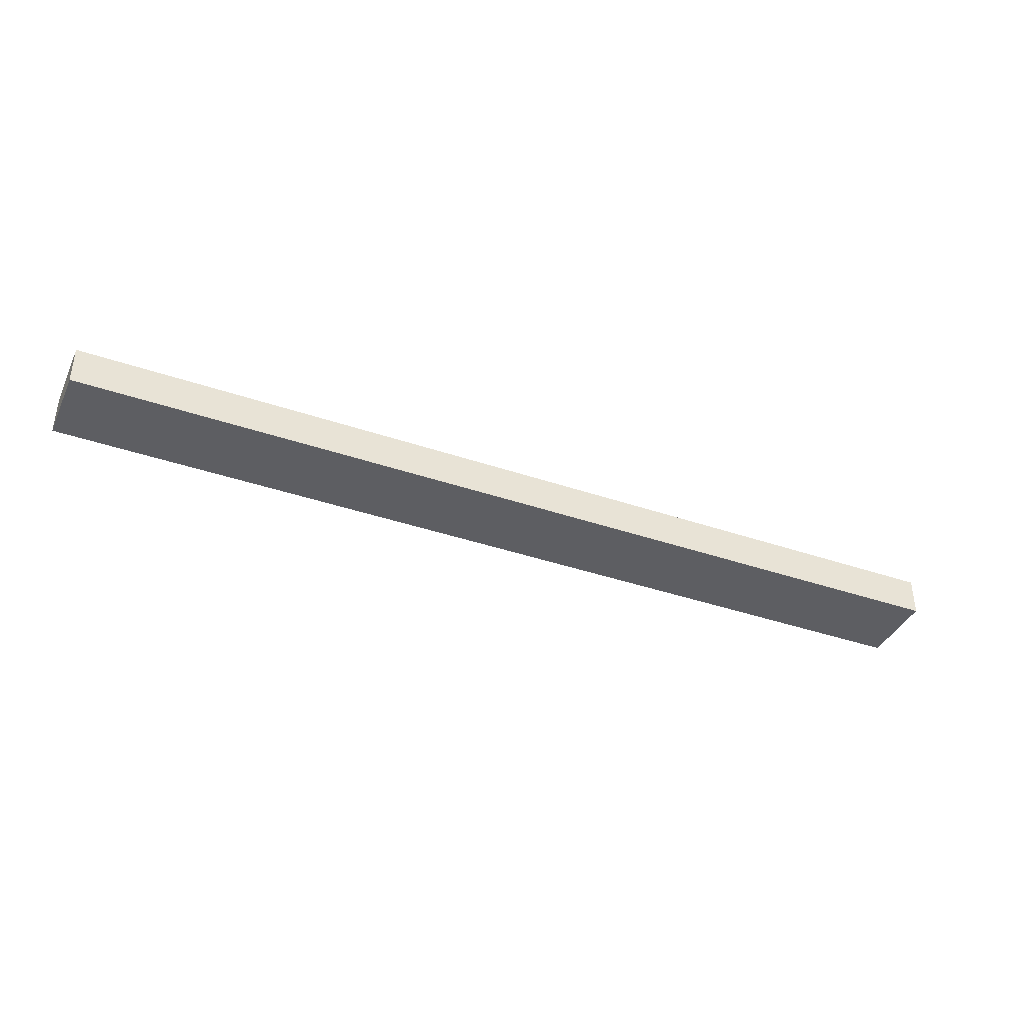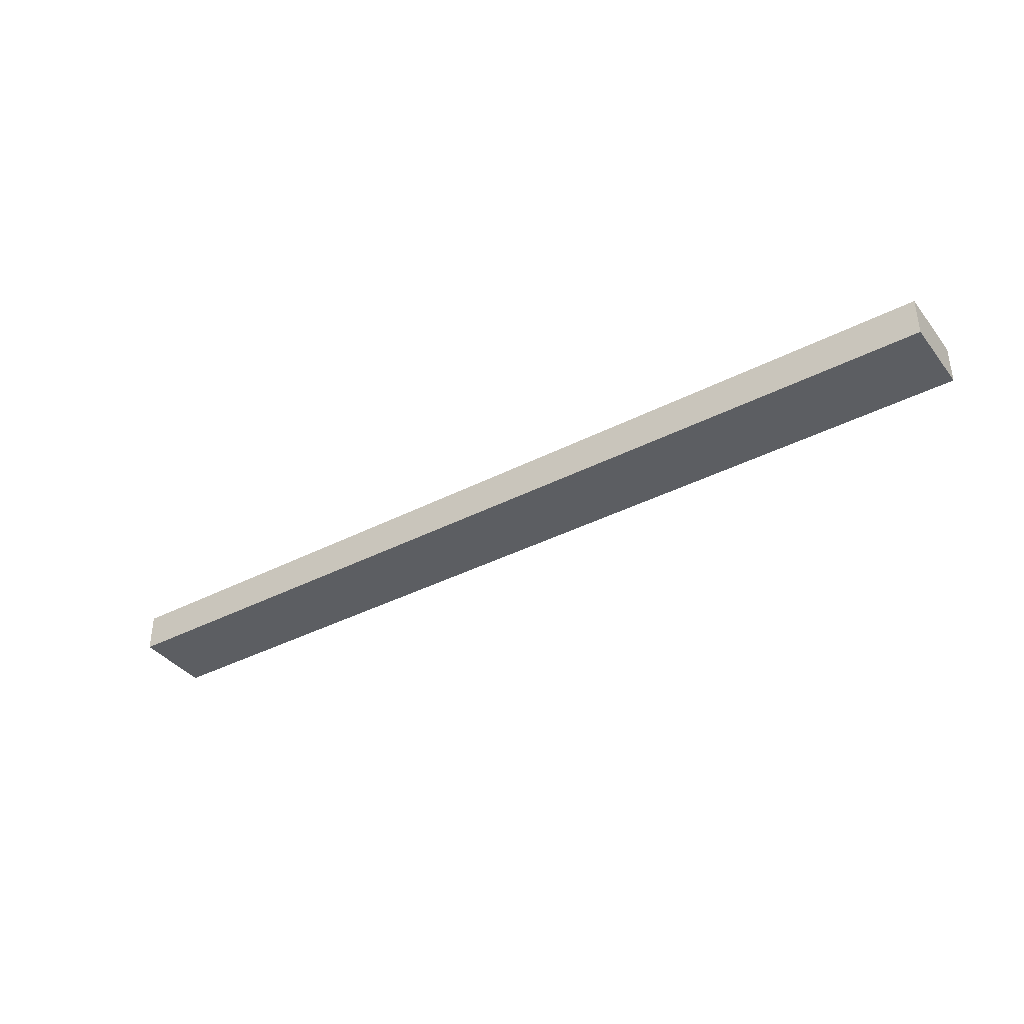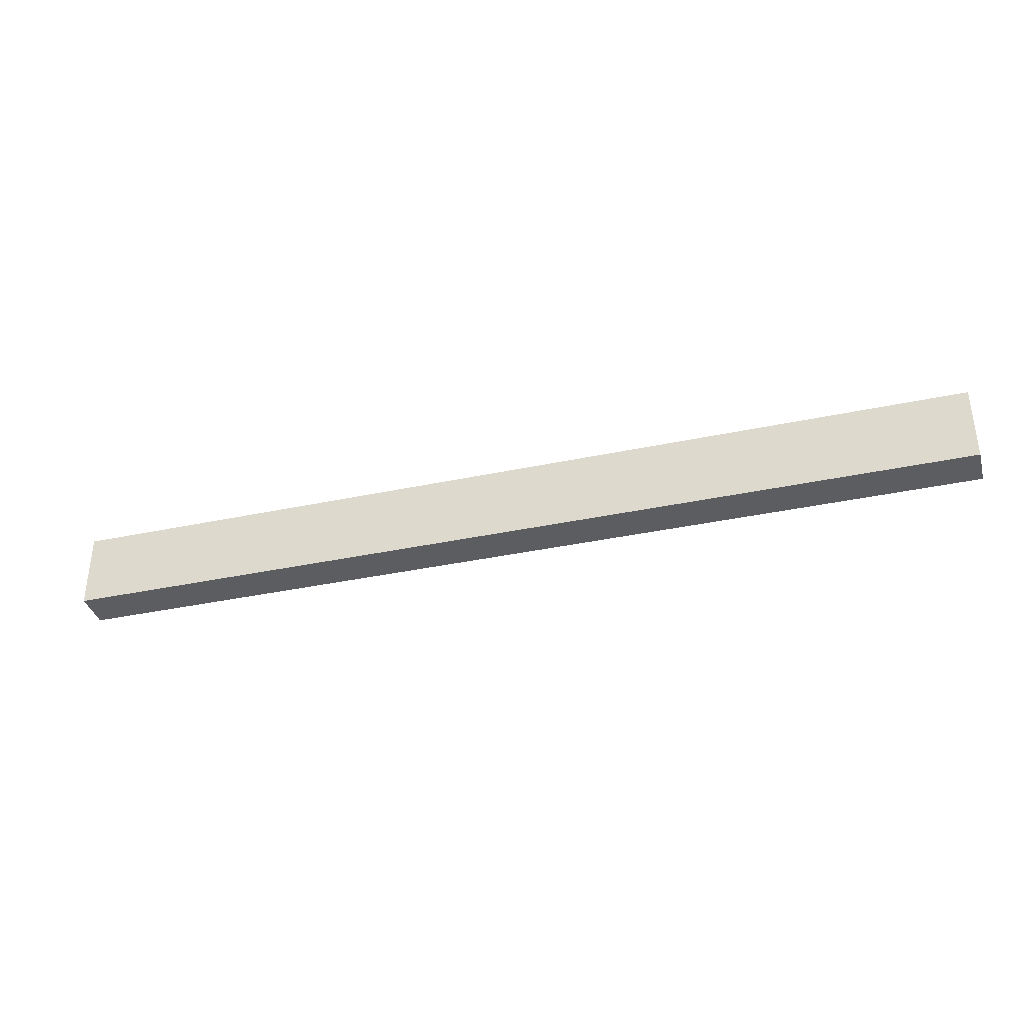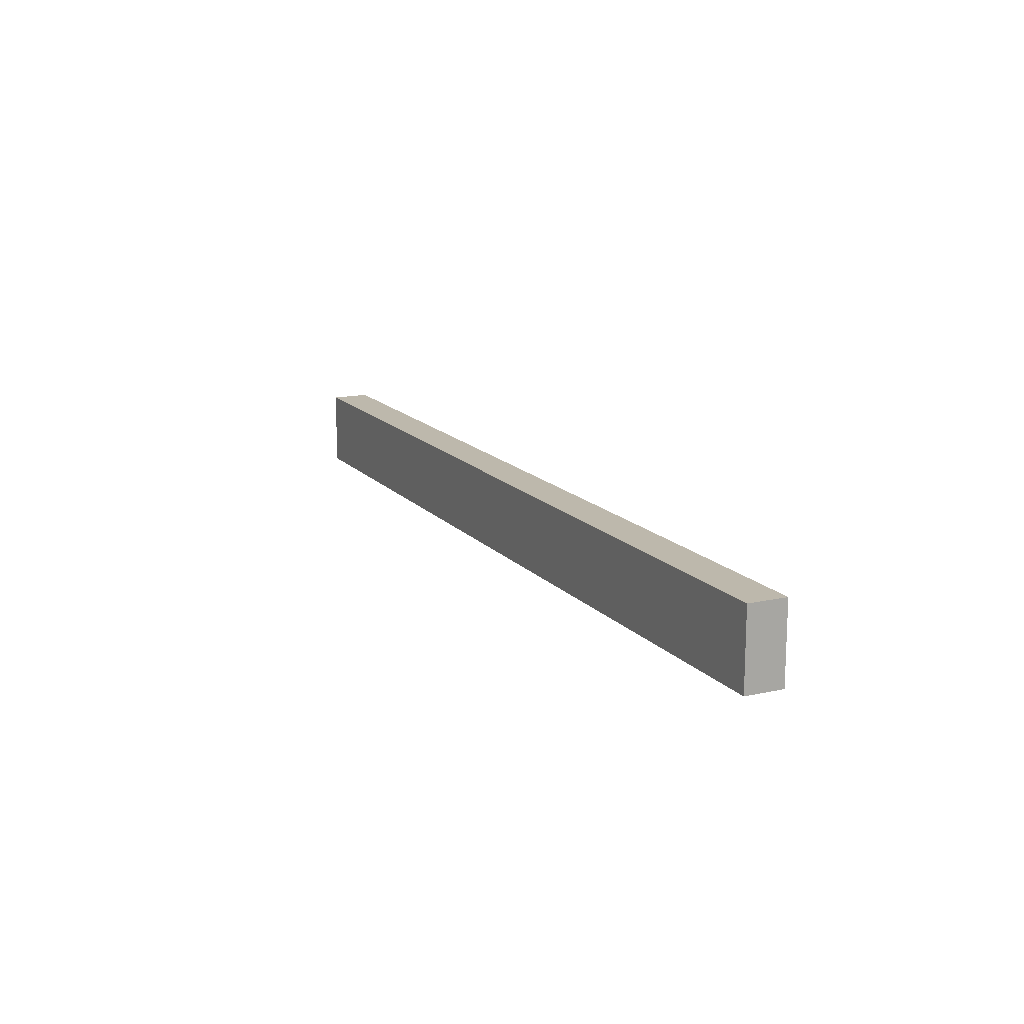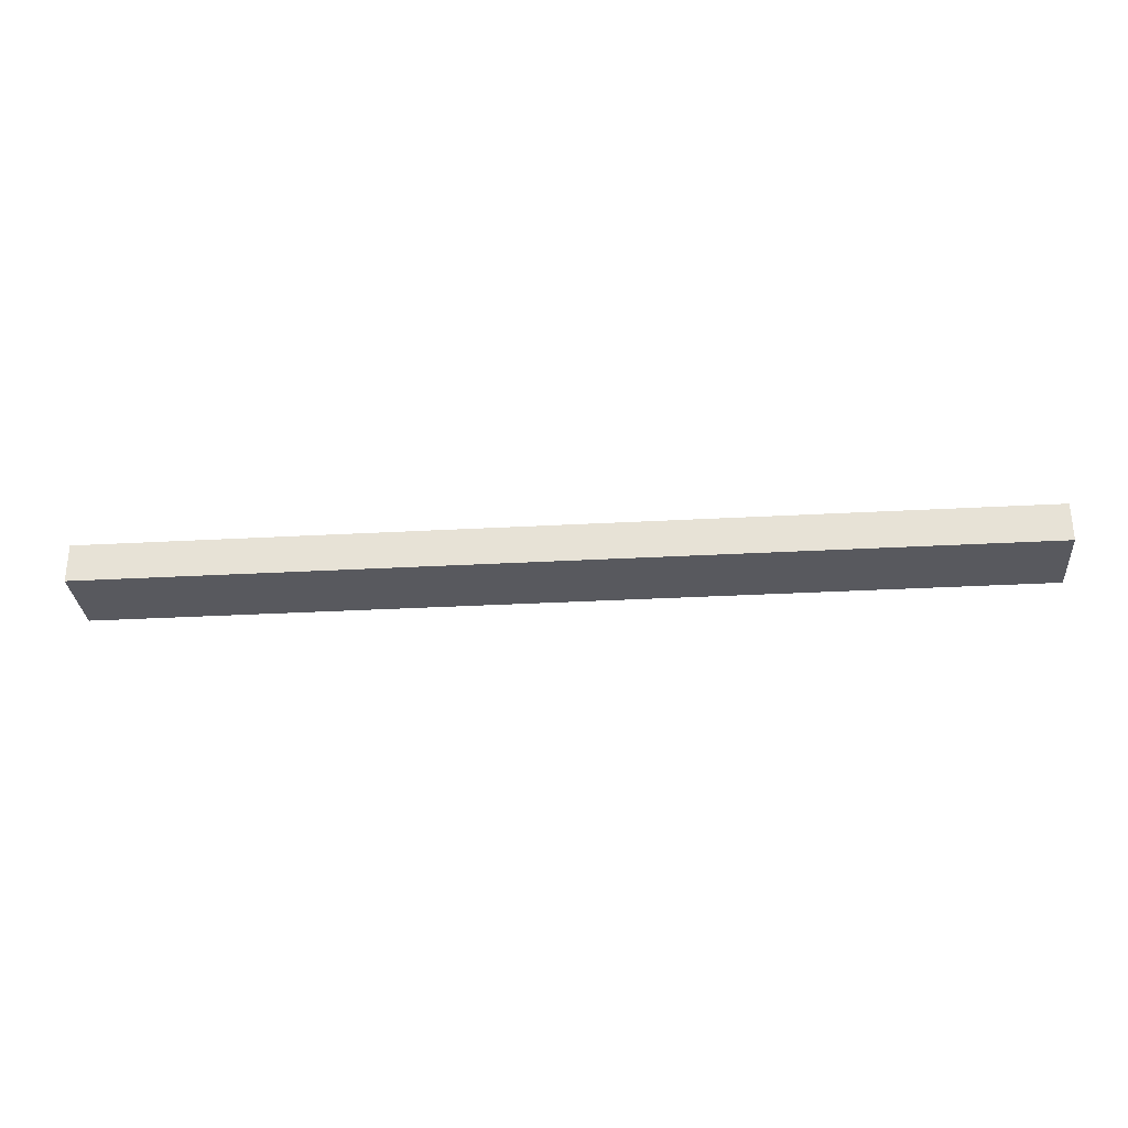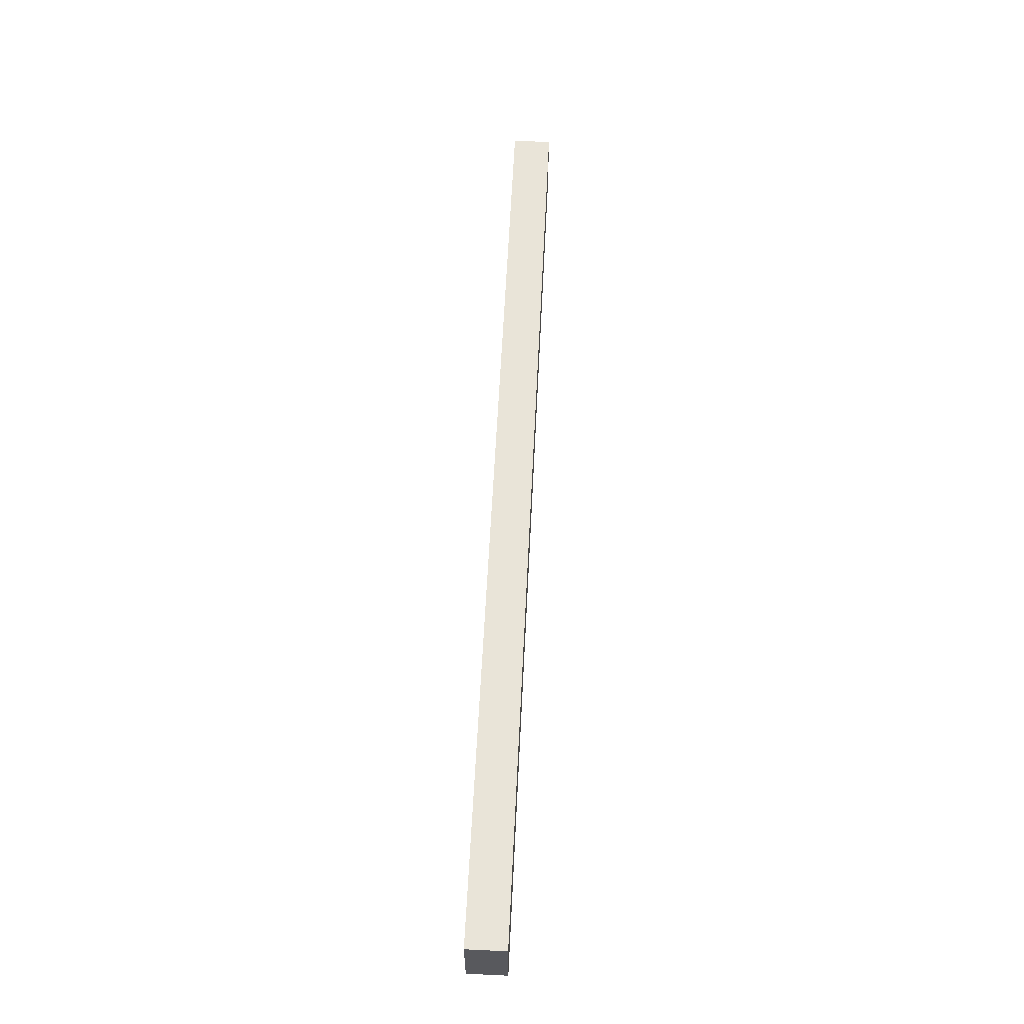
<metadata>
{"format":"obj","ext":"obj","renderer":"f3d","projection":"perspective","resolution":1024,"background":"white","views":[{"elev":-39.0,"azim":156.7,"up":"+Y"},{"elev":-37.9,"azim":-146.6,"up":"+Y"},{"elev":-36.7,"azim":15.5,"up":"+Z"},{"elev":14.8,"azim":-115.7,"up":"+Z"},{"elev":-30.3,"azim":-175.4,"up":"+Y"},{"elev":59.9,"azim":92.8,"up":"+Z"}]}
</metadata>
<code>
o
v 0.1 9.8 5.5
v 0.1 9.8 5.1
v 0.1 9.9 5.5
v 0.1 9.9 5.1
v 0.1 10 5.5
v 0.1 10 5.1
v 4.9 9.8 5.5
v 4.9 9.8 5.1
v 4.9 10 5.5
v 4.9 10 5.1
v 0.1 9.8 5.5
v 0.1 9.9 5.5
v 0.1 10 5.5
v 0.5 9.8 5.5
v 0.5 9.9 5.5
v 0.9 9.8 5.5
v 0.9 10 5.5
v 1.6 9.9 5.5
v 1.6 10 5.5
v 2 9.9 5.5
v 2 10 5.5
v 2.2 9.9 5.5
v 2.2 10 5.5
v 4.8 9.8 5.5
v 4.8 9.9 5.5
v 4.9 9.8 5.5
v 4.9 10 5.5
v 0.1 9.8 5.1
v 0.1 9.9 5.1
v 0.1 10 5.1
v 0.6 9.9 5.1
v 0.6 10 5.1
v 1.4 9.9 5.1
v 1.4 10 5.1
v 2.4 9.9 5.1
v 2.4 10 5.1
v 3 9.9 5.1
v 3 10 5.1
v 3.8 9.8 5.1
v 3.8 9.9 5.1
v 3.9 9.8 5.1
v 3.9 10 5.1
v 4.2 9.9 5.1
v 4.2 10 5.1
v 4.8 9.8 5.1
v 4.8 9.9 5.1
v 4.9 9.8 5.1
v 4.9 10 5.1
v 0.1 9.8 5.5
v 0.5 9.8 5.5
v 0.9 9.8 5.5
v 4.8 9.8 5.5
v 4.9 9.8 5.5
v 0.5 9.8 5.4
v 0.9 9.8 5.4
v 3.8 9.8 5.2
v 3.9 9.8 5.2
v 0.1 9.8 5.1
v 3.8 9.8 5.1
v 3.9 9.8 5.1
v 4.8 9.8 5.1
v 4.9 9.8 5.1
v 0.1 10 5.5
v 0.9 10 5.5
v 1.6 10 5.5
v 2 10 5.5
v 2.2 10 5.5
v 4.9 10 5.5
v 1.4 10 5.4
v 1.6 10 5.4
v 2 10 5.4
v 2.2 10 5.4
v 2.4 10 5.4
v 2.5 10 5.4
v 0.8 10 5.3
v 0.9 10 5.3
v 2.5 10 5.3
v 2.7 10 5.3
v 3.9 10 5.3
v 4 10 5.3
v 0.6 10 5.2
v 0.8 10 5.2
v 2.7 10 5.2
v 3 10 5.2
v 4 10 5.2
v 4.2 10 5.2
v 0.1 10 5.1
v 0.6 10 5.1
v 1.4 10 5.1
v 2.4 10 5.1
v 3 10 5.1
v 3.9 10 5.1
v 4.2 10 5.1
v 4.9 10 5.1
f 3 2 1
f 4 2 3
f 5 4 3
f 6 4 5
f 7 8 9
f 9 8 10
f 14 12 11
f 15 13 12
f 15 12 14
f 16 15 14
f 17 13 15
f 17 15 16
f 18 17 16
f 19 17 18
f 20 18 16
f 20 19 18
f 21 19 20
f 22 20 16
f 22 21 20
f 23 21 22
f 24 22 16
f 25 23 22
f 25 22 24
f 26 25 24
f 27 23 25
f 27 25 26
f 28 29 31
f 29 30 31
f 31 30 32
f 28 31 33
f 31 32 33
f 33 32 34
f 28 33 35
f 33 34 35
f 35 34 36
f 28 35 37
f 35 36 37
f 37 36 38
f 28 37 39
f 37 38 40
f 39 37 40
f 39 40 41
f 40 38 42
f 41 40 42
f 41 42 43
f 43 42 44
f 41 43 45
f 43 44 46
f 45 43 46
f 45 46 47
f 46 44 48
f 47 46 48
f 54 50 49
f 54 51 50
f 55 52 51
f 55 51 54
f 56 55 54
f 56 52 55
f 57 52 56
f 58 54 49
f 58 56 54
f 59 57 56
f 59 56 58
f 60 52 57
f 60 57 59
f 61 53 52
f 61 52 60
f 62 53 61
f 64 65 69
f 65 66 70
f 69 65 70
f 66 67 71
f 70 66 71
f 67 68 72
f 71 67 72
f 72 68 73
f 73 68 74
f 63 64 75
f 64 69 76
f 75 64 76
f 74 68 77
f 73 74 77
f 77 68 78
f 78 68 79
f 79 68 80
f 63 75 81
f 75 76 82
f 81 75 82
f 77 78 83
f 78 79 83
f 83 79 84
f 80 68 85
f 79 80 85
f 85 68 86
f 63 81 87
f 81 82 88
f 87 81 88
f 76 69 89
f 88 82 89
f 70 71 89
f 69 70 89
f 71 72 89
f 72 73 89
f 82 76 89
f 77 83 90
f 89 73 90
f 83 84 90
f 73 77 90
f 84 79 91
f 90 84 91
f 85 86 92
f 91 79 92
f 79 85 92
f 86 68 93
f 92 86 93
f 93 68 94

</code>
